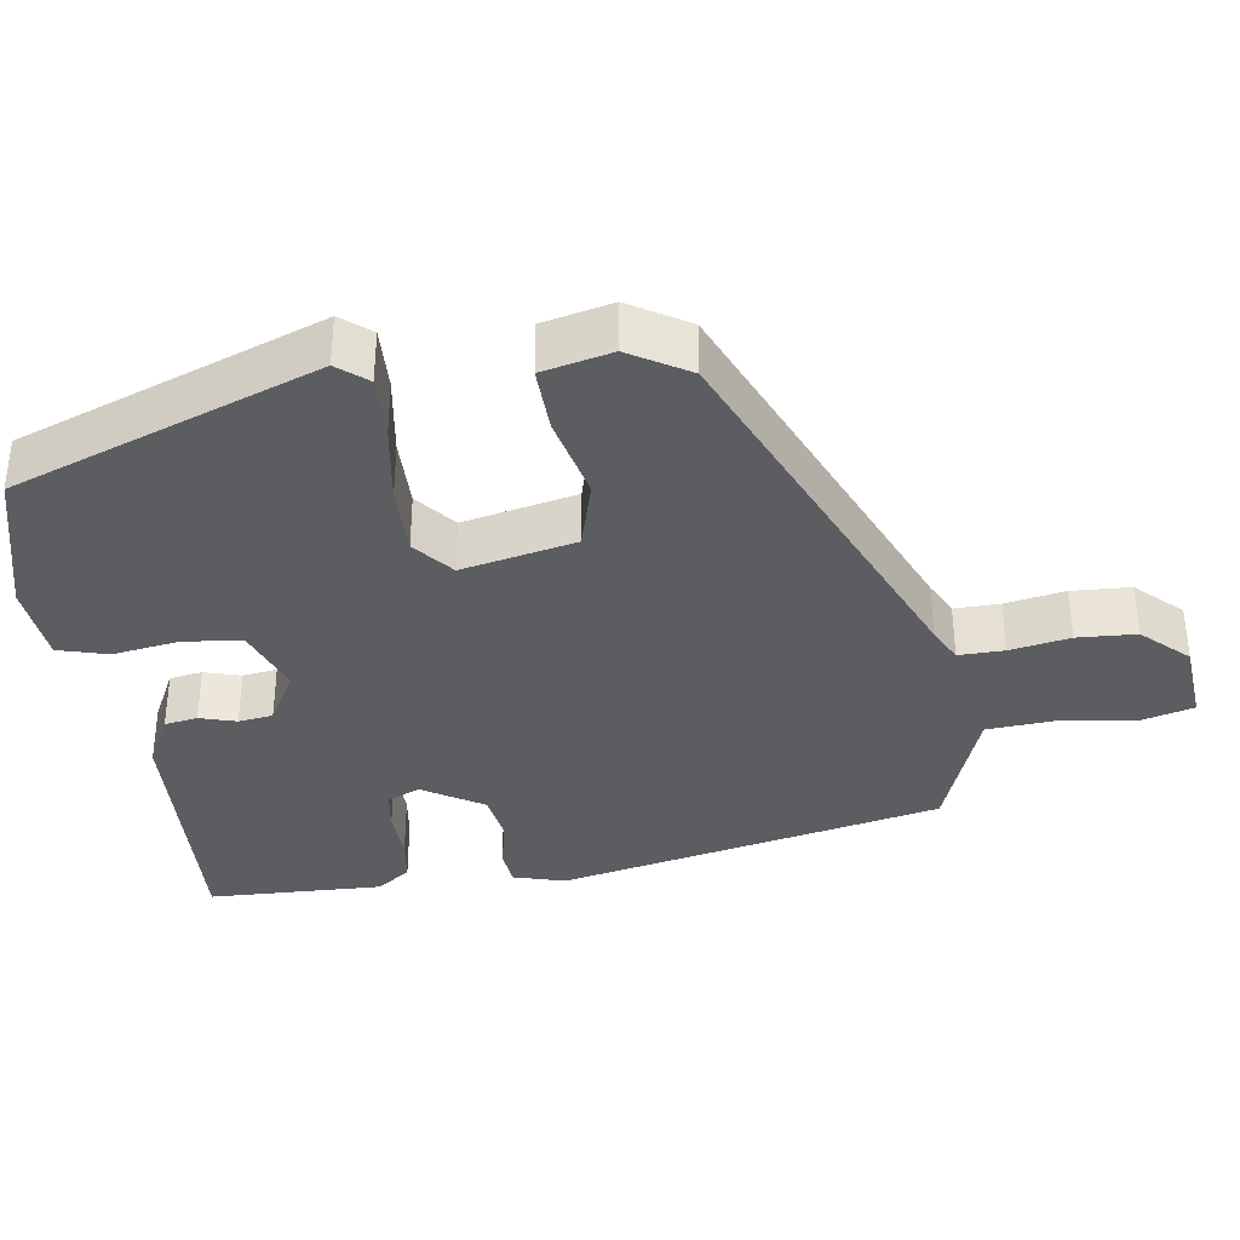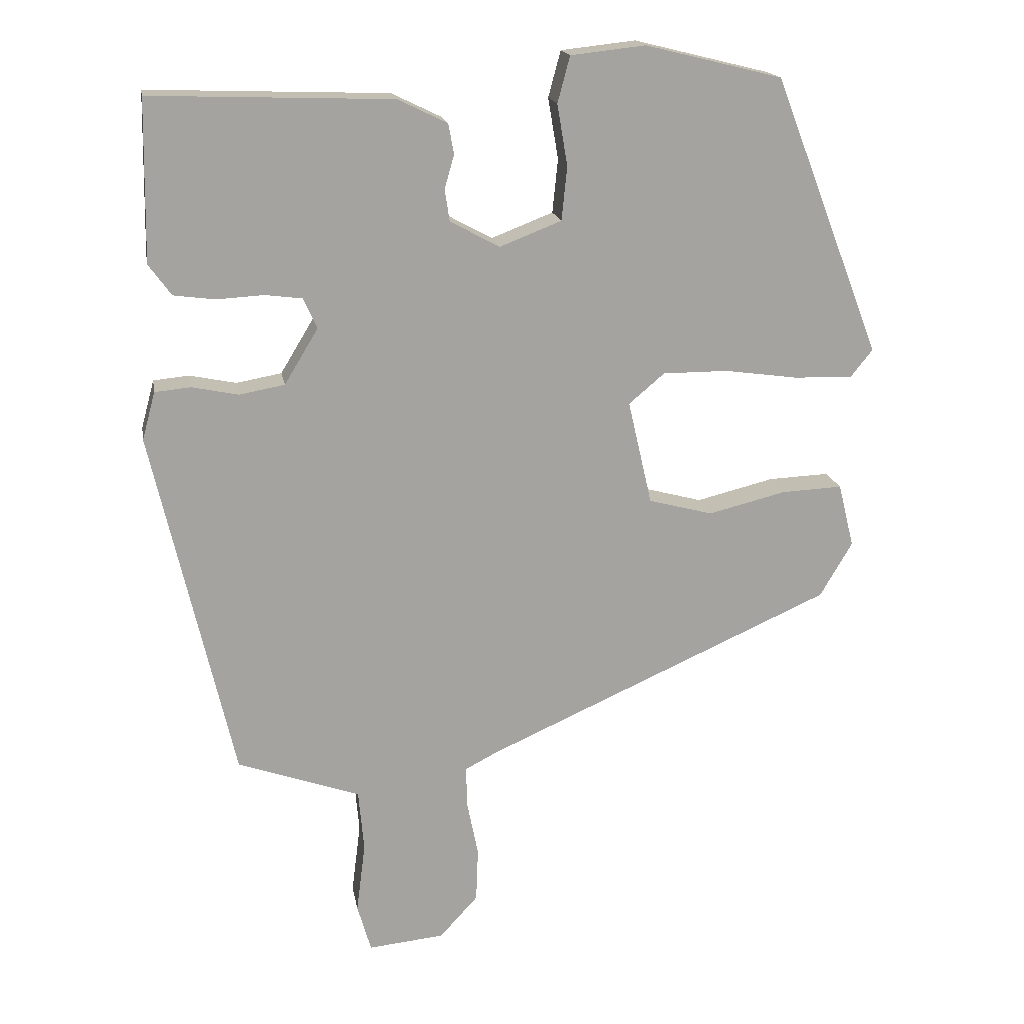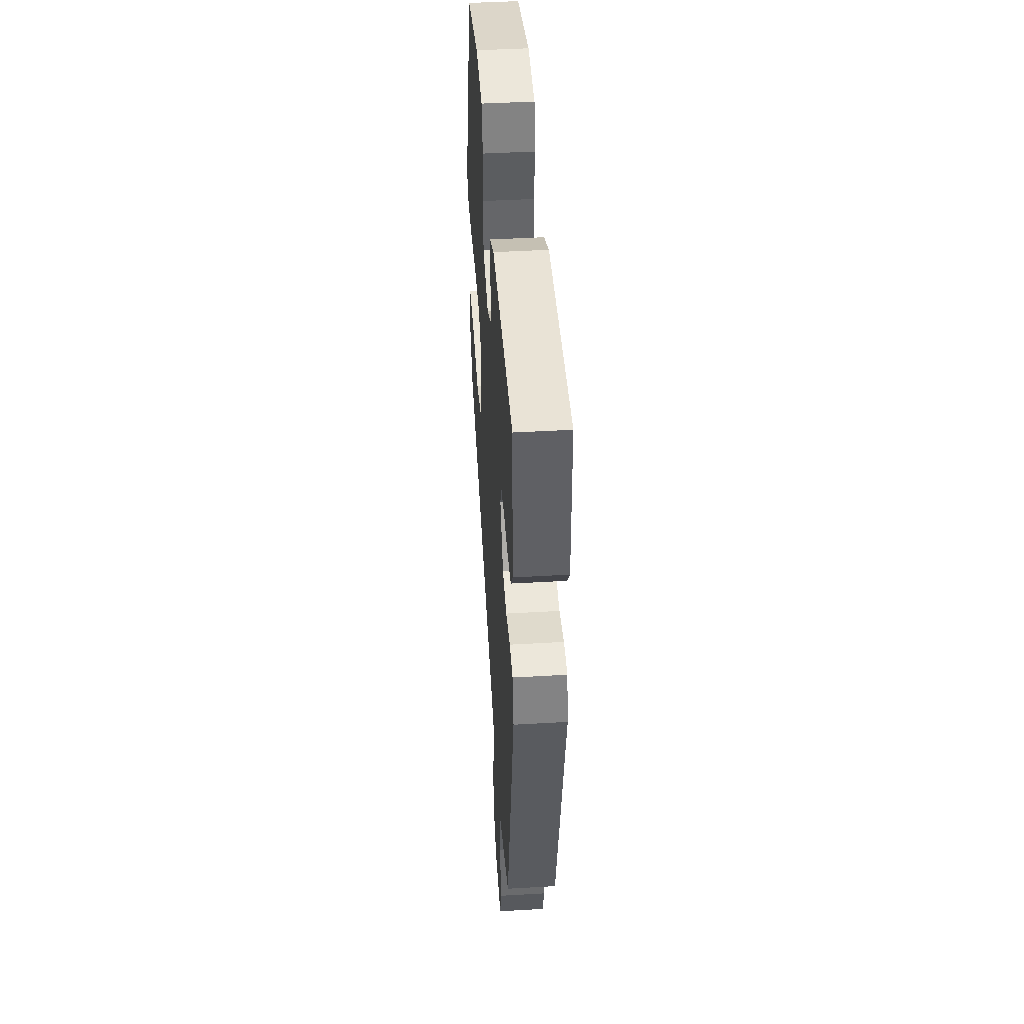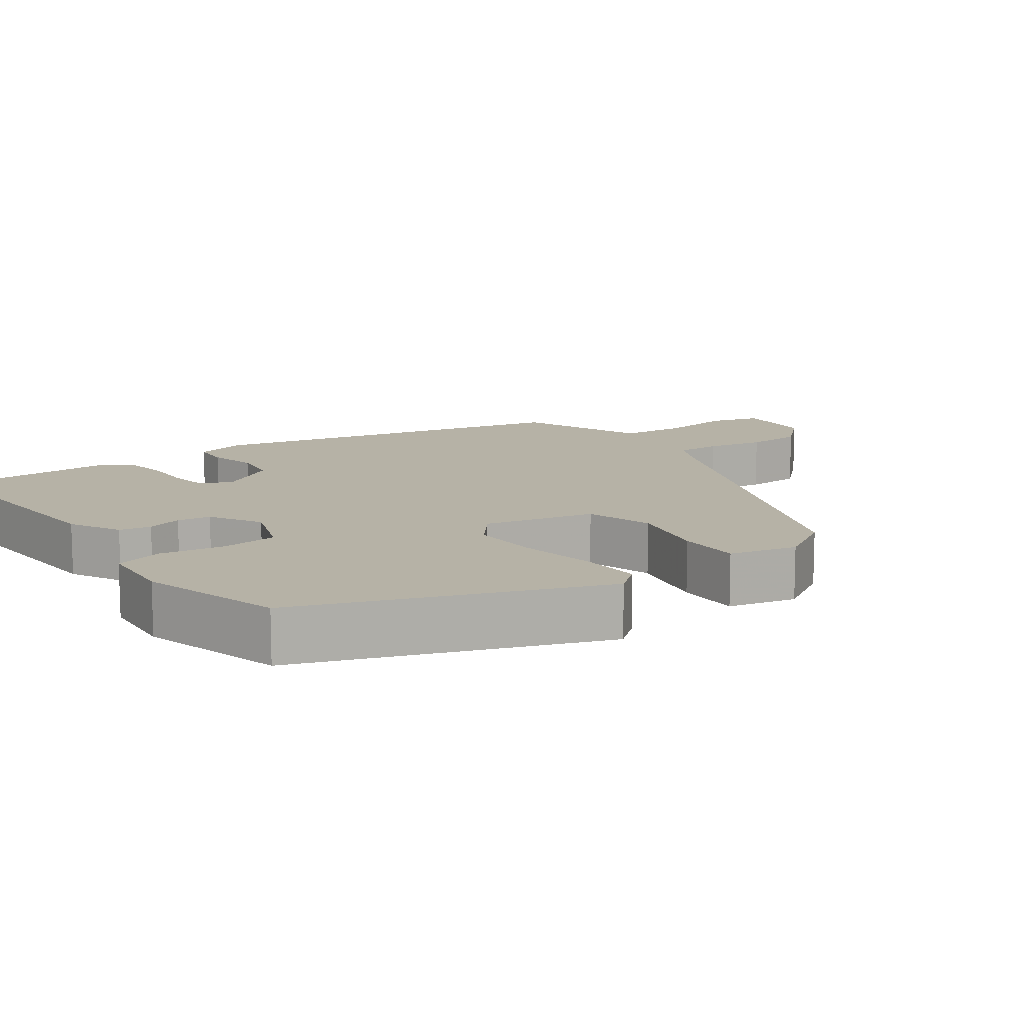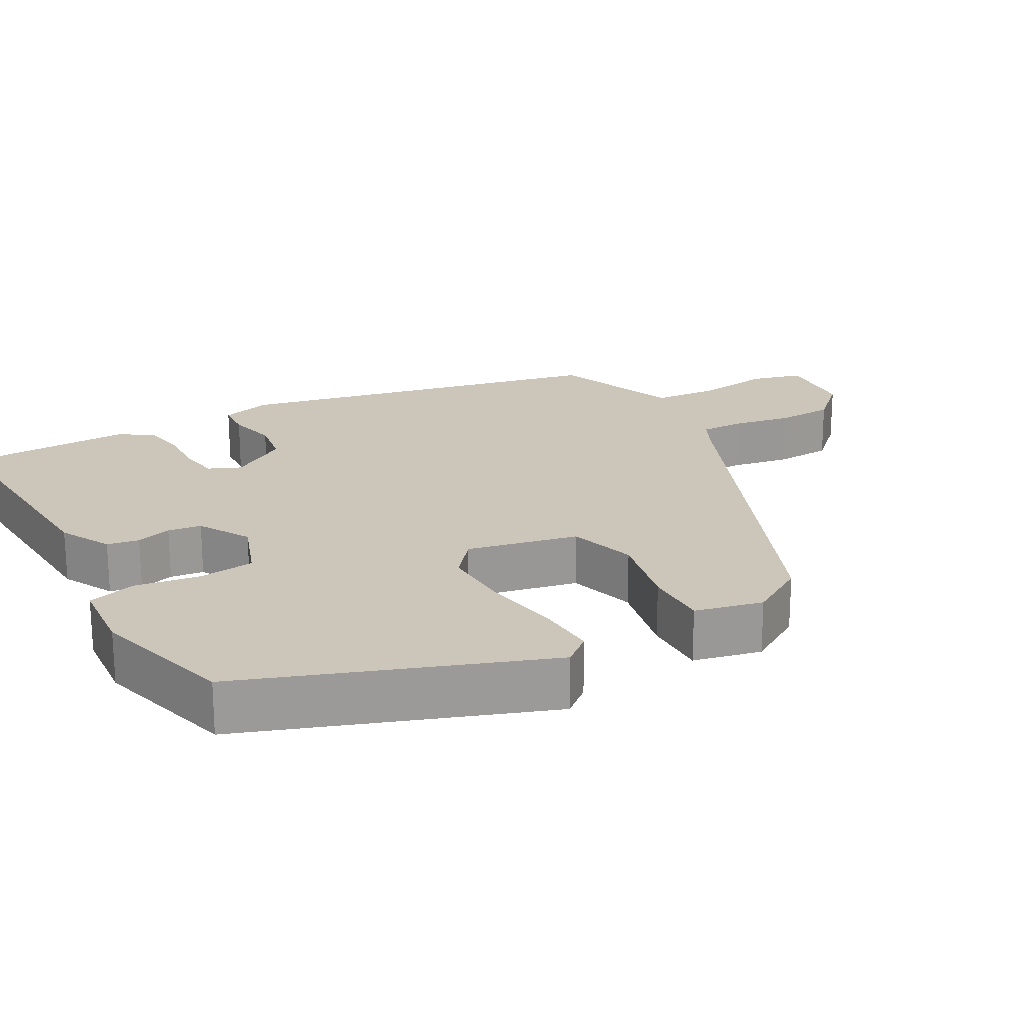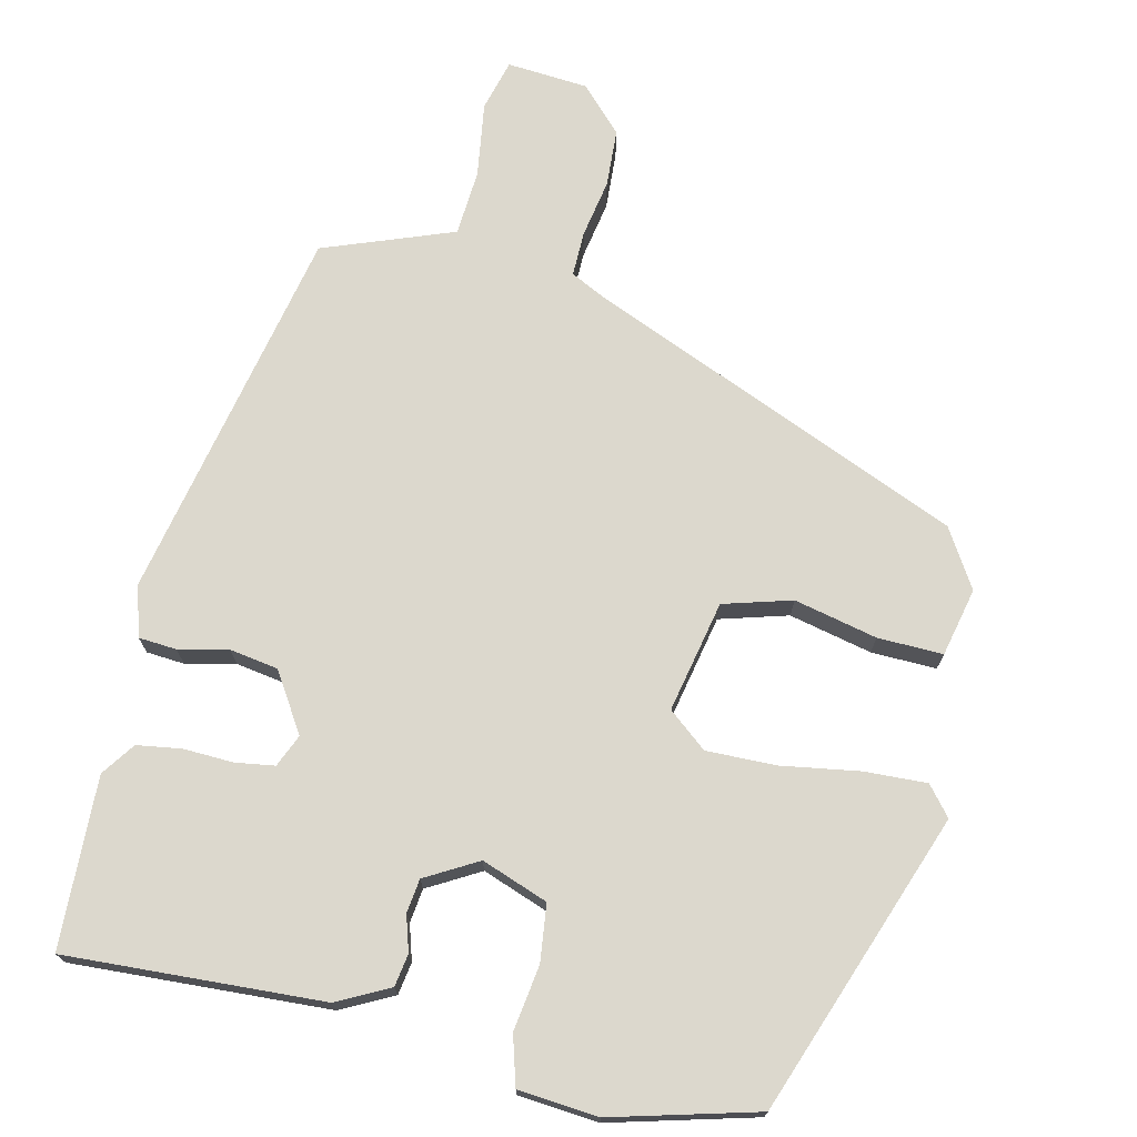
<metadata>
{"format":"obj","ext":"obj","renderer":"f3d","projection":"perspective","resolution":1024,"background":"white","views":[{"elev":-36.0,"azim":97.6,"up":"+Y"},{"elev":17.4,"azim":-9.8,"up":"+Z"},{"elev":44.3,"azim":-93.9,"up":"+Z"},{"elev":12.2,"azim":53.1,"up":"+Y"},{"elev":21.0,"azim":59.5,"up":"+Y"},{"elev":72.5,"azim":11.9,"up":"+Y"}]}
</metadata>
<code>
v 0.483 0.07 -0.3
v -0.026 0.07 -0.527
v -0.072 0.07 -0.551
v -0.07 0.07 -0.612
v -0.054 0.07 -0.692
v -0.057 0.07 -0.771
v -0.113 0.07 -0.832
v -0.224 0.07 -0.843
v -0.244 0.07 -0.773
v -0.231 0.07 -0.67
v -0.239 0.07 -0.58
v -0.324 0.07 -0.55
v -0.418 0.07 -0.517
v -0.536 0.07 -0.004
v -0.517 0.07 0.066
v -0.465 0.07 0.071
v -0.397 0.07 0.057
v -0.331 0.07 0.069
v -0.282 0.07 0.15
v -0.302 0.07 0.194
v -0.356 0.07 0.201
v -0.424 0.07 0.197
v -0.485 0.07 0.205
v -0.518 0.07 0.25
v -0.514 0.07 0.484
v -0.163 0.07 0.472
v -0.091 0.07 0.437
v -0.083 0.07 0.393
v -0.097 0.07 0.344
v -0.09 0.07 0.298
v -0.018 0.07 0.259
v 0.072 0.07 0.294
v 0.08 0.07 0.372
v 0.065 0.07 0.461
v 0.083 0.07 0.528
v 0.192 0.07 0.54
v 0.391 0.07 0.491
v 0.548 0.07 0.085
v 0.516 0.07 0.045
v 0.431 0.07 0.047
v 0.323 0.07 0.062
v 0.228 0.07 0.062
v 0.176 0.07 0.018
v 0.211 0.07 -0.134
v 0.305 0.07 -0.159
v 0.418 0.07 -0.131
v 0.507 0.07 -0.127
v 0.53 0.07 -0.22
v 0.483 0 -0.3
v -0.026 0 -0.527
v -0.072 0 -0.551
v -0.07 0 -0.612
v -0.054 0 -0.692
v -0.057 0 -0.771
v -0.113 0 -0.832
v -0.224 0 -0.843
v -0.244 0 -0.773
v -0.231 0 -0.67
v -0.239 0 -0.58
v -0.324 0 -0.55
v -0.418 0 -0.517
v -0.536 0 -0.004
v -0.517 0 0.066
v -0.465 0 0.071
v -0.397 0 0.057
v -0.331 0 0.069
v -0.282 0 0.15
v -0.302 0 0.194
v -0.356 0 0.201
v -0.424 0 0.197
v -0.485 0 0.205
v -0.518 0 0.25
v -0.514 0 0.484
v -0.163 0 0.472
v -0.091 0 0.437
v -0.083 0 0.393
v -0.097 0 0.344
v -0.09 0 0.298
v -0.018 0 0.259
v 0.072 0 0.294
v 0.08 0 0.372
v 0.065 0 0.461
v 0.083 0 0.528
v 0.192 0 0.54
v 0.391 0 0.491
v 0.548 0 0.085
v 0.516 0 0.045
v 0.431 0 0.047
v 0.323 0 0.062
v 0.228 0 0.062
v 0.176 0 0.018
v 0.211 0 -0.134
v 0.305 0 -0.159
v 0.418 0 -0.131
v 0.507 0 -0.127
v 0.53 0 -0.22
f 48 1 2
f 47 48 2
f 46 47 2
f 45 46 2
f 44 45 2 3
f 43 44 3
f 39 40 41
f 38 39 41
f 37 38 41
f 36 37 41
f 35 36 41
f 34 35 41
f 33 34 41
f 32 33 41 42
f 31 32 42 43
f 27 28 29
f 26 27 29
f 25 26 29
f 24 25 29
f 23 24 29
f 22 23 29
f 21 22 29
f 20 21 29 30
f 30 31 43
f 20 30 43
f 19 20 43
f 15 16 17
f 14 15 17
f 13 14 17
f 12 13 17
f 11 12 17 18
f 8 9 10
f 7 8 10
f 6 7 10
f 5 6 10
f 4 5 10
f 3 4 10 11
f 18 19 43
f 11 18 43
f 3 11 43
f 50 49 96
f 50 96 95
f 50 95 94
f 50 94 93
f 51 50 93 92
f 51 92 91
f 89 88 87
f 89 87 86
f 89 86 85
f 89 85 84
f 89 84 83
f 89 83 82
f 89 82 81
f 90 89 81 80
f 91 90 80 79
f 77 76 75
f 77 75 74
f 77 74 73
f 77 73 72
f 77 72 71
f 77 71 70
f 77 70 69
f 78 77 69 68
f 91 79 78
f 91 78 68
f 91 68 67
f 65 64 63
f 65 63 62
f 65 62 61
f 65 61 60
f 66 65 60 59
f 58 57 56
f 58 56 55
f 58 55 54
f 58 54 53
f 58 53 52
f 59 58 52 51
f 91 67 66
f 91 66 59
f 91 59 51
f 1 49 50 2
f 2 50 51 3
f 3 51 52 4
f 4 52 53 5
f 5 53 54 6
f 6 54 55 7
f 7 55 56 8
f 8 56 57 9
f 9 57 58 10
f 10 58 59 11
f 11 59 60 12
f 12 60 61 13
f 13 61 62 14
f 14 62 63 15
f 15 63 64 16
f 16 64 65 17
f 17 65 66 18
f 18 66 67 19
f 19 67 68 20
f 20 68 69 21
f 21 69 70 22
f 22 70 71 23
f 23 71 72 24
f 24 72 73 25
f 25 73 74 26
f 26 74 75 27
f 27 75 76 28
f 28 76 77 29
f 29 77 78 30
f 30 78 79 31
f 31 79 80 32
f 32 80 81 33
f 33 81 82 34
f 34 82 83 35
f 35 83 84 36
f 36 84 85 37
f 37 85 86 38
f 38 86 87 39
f 39 87 88 40
f 40 88 89 41
f 41 89 90 42
f 42 90 91 43
f 43 91 92 44
f 44 92 93 45
f 45 93 94 46
f 46 94 95 47
f 47 95 96 48
f 48 96 49 1

</code>
